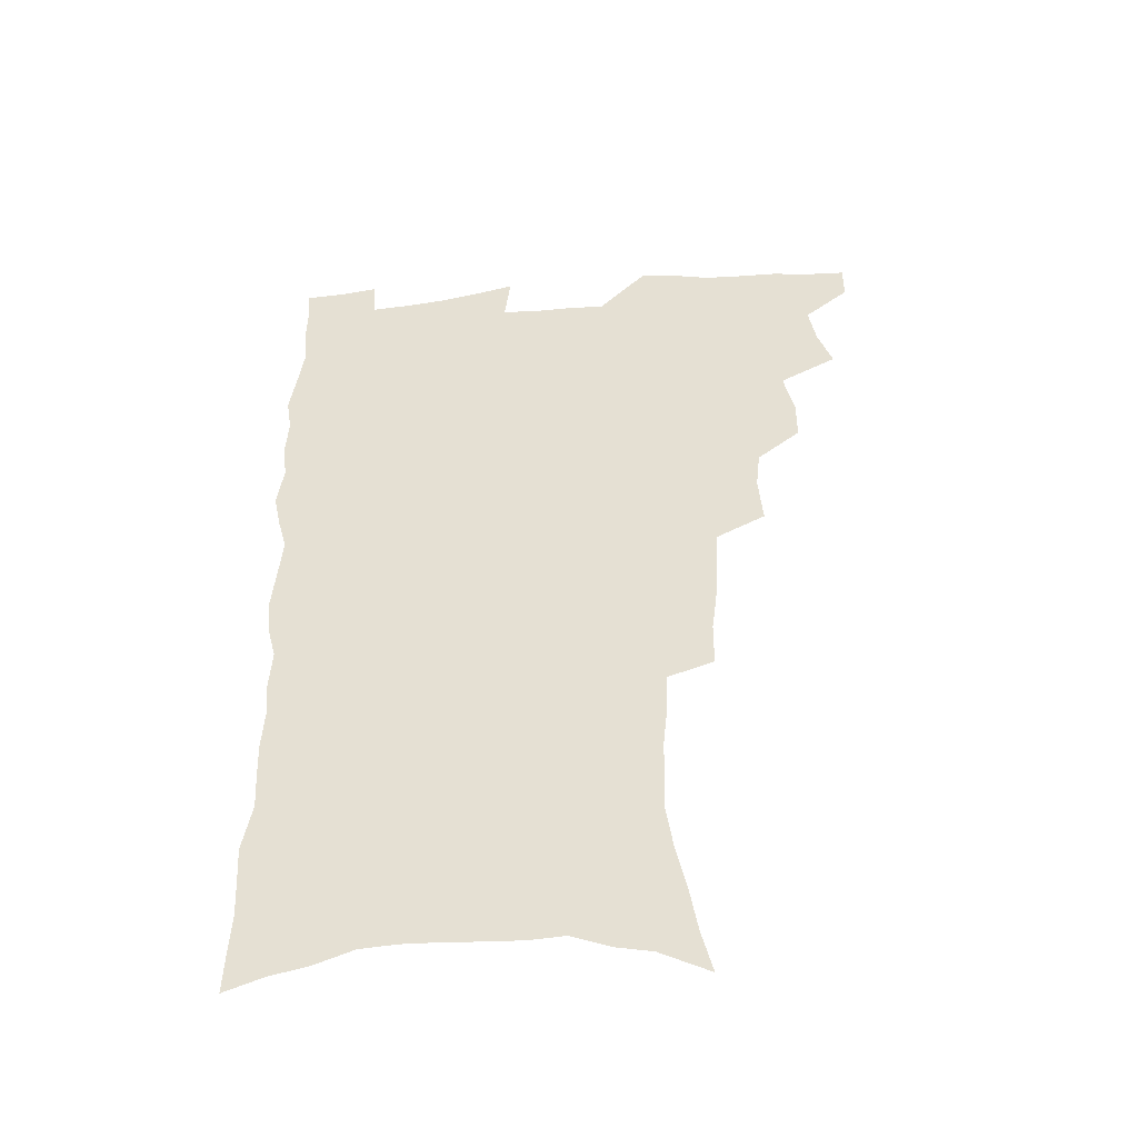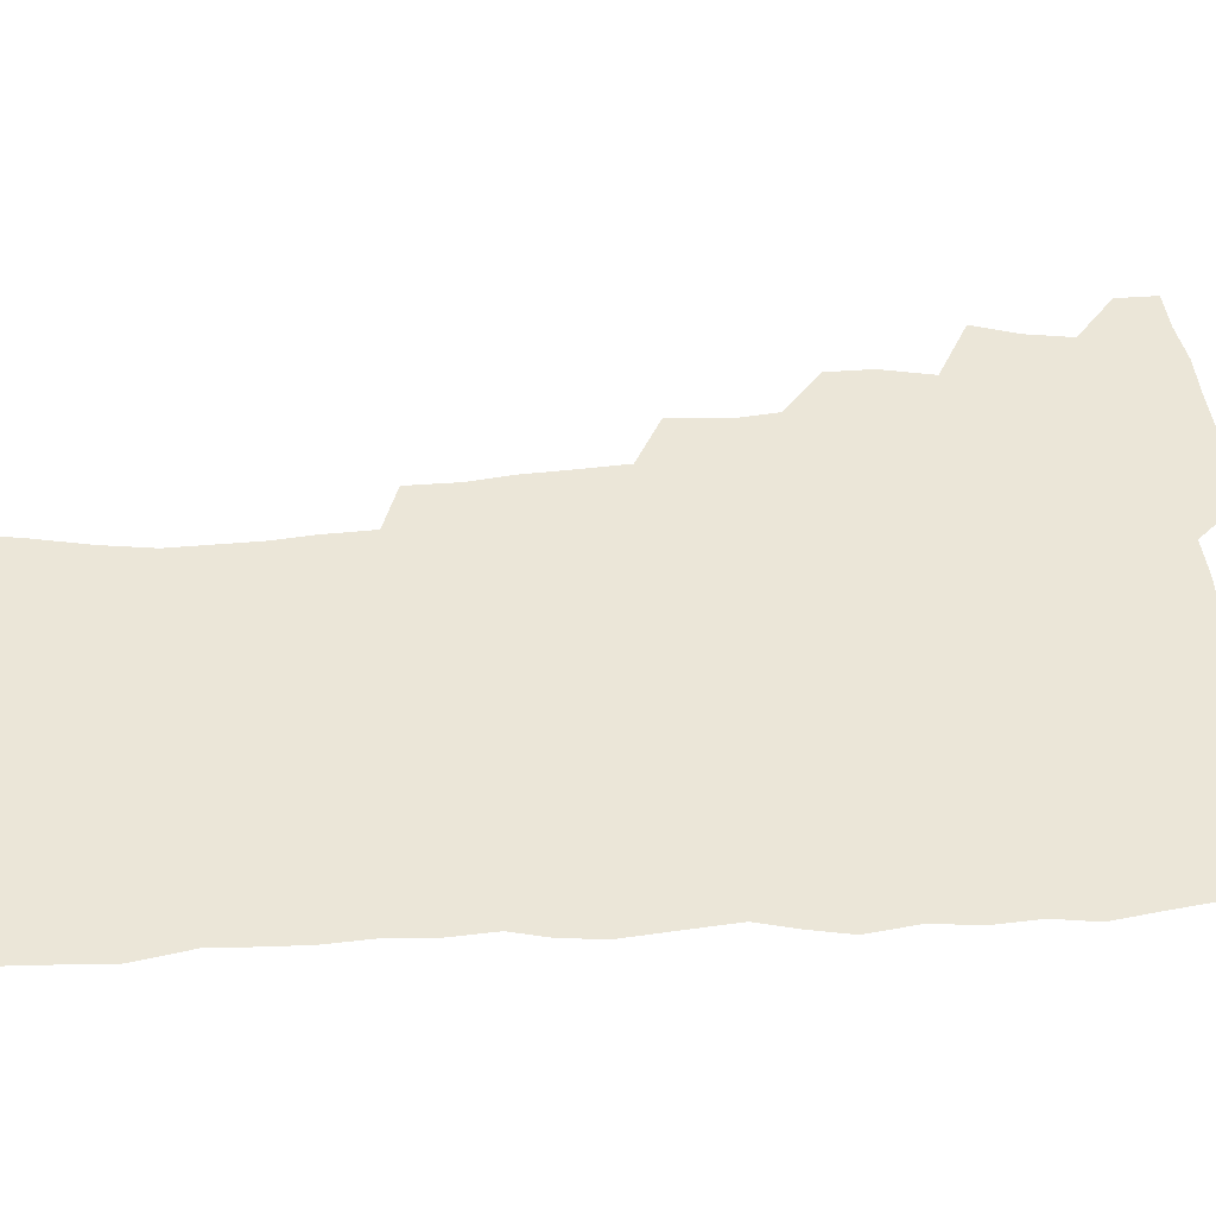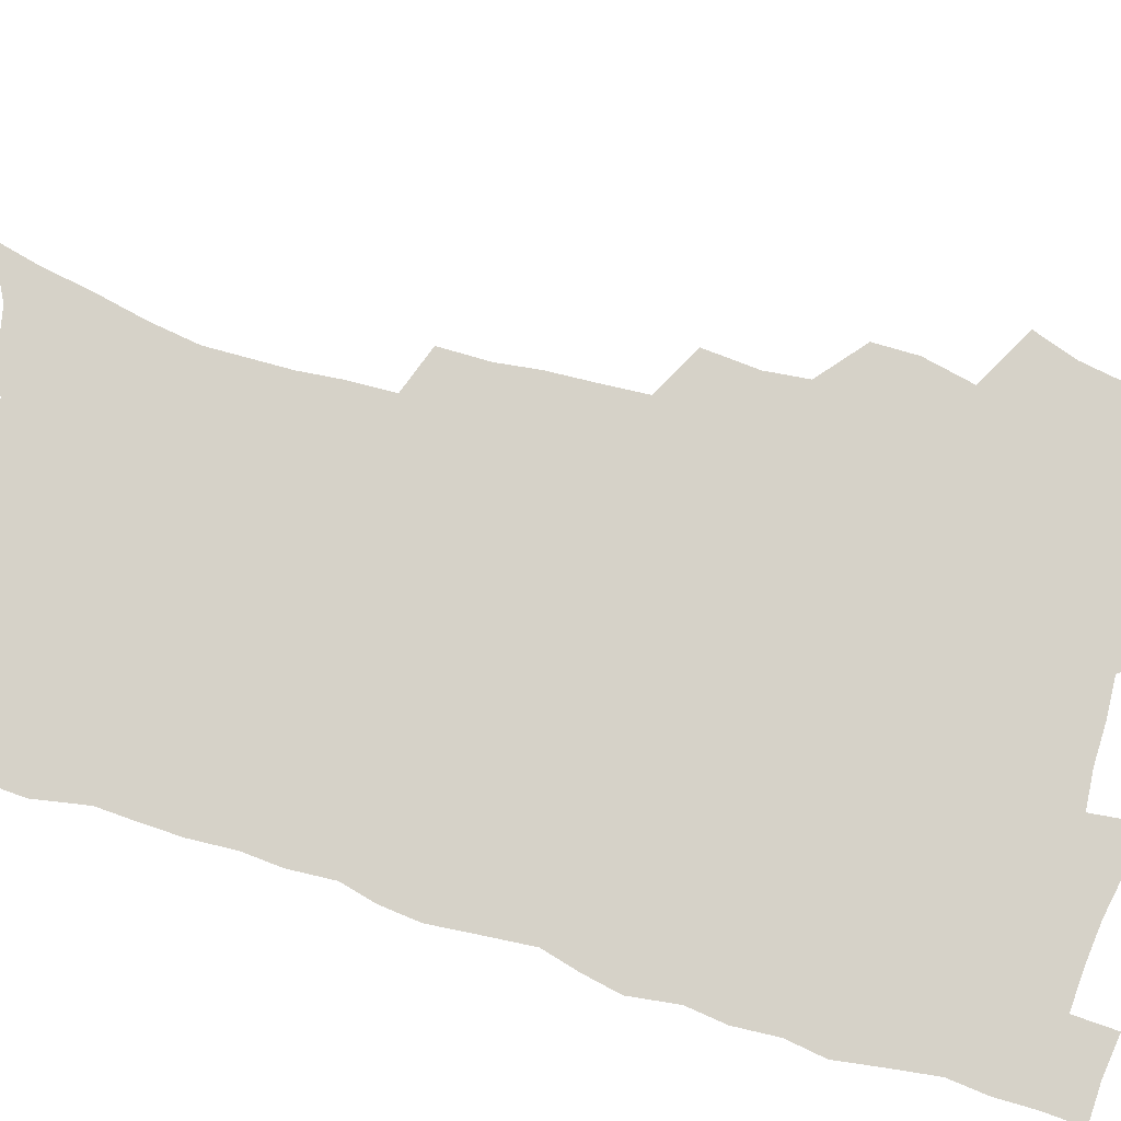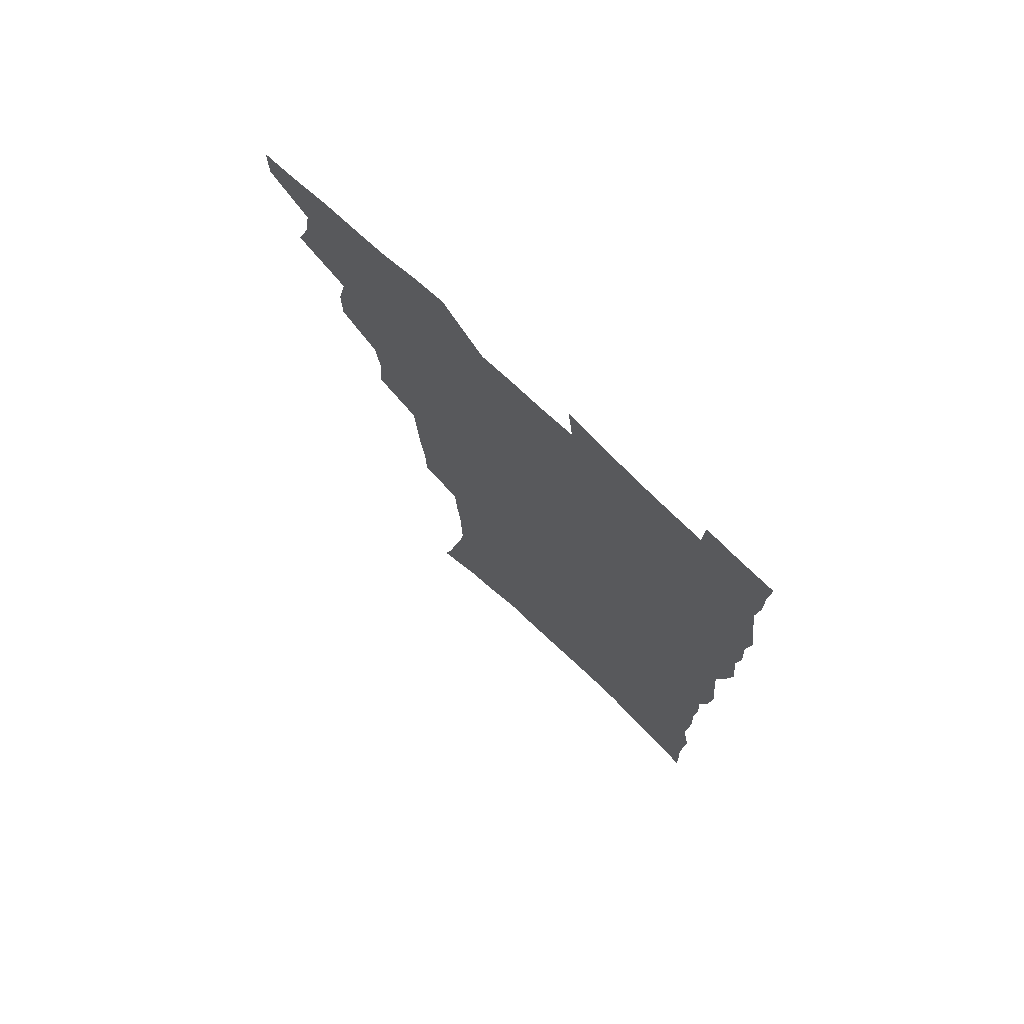
<metadata>
{"format":"obj","ext":"obj","renderer":"f3d","projection":"perspective","resolution":1024,"background":"white","views":[{"elev":-47.8,"azim":-174.0,"up":"+Y"},{"elev":46.1,"azim":85.7,"up":"+Z"},{"elev":78.0,"azim":106.7,"up":"+Z"},{"elev":74.6,"azim":43.3,"up":"+Y"}]}
</metadata>
<code>
v 480.4 536.1 0
v 480.3 550.9 0
v 489.4 489 0
v 494.9 505.3 0
v 497.7 521.6 0
v 497.5 536.4 0
v 495.5 551.9 0
v 507.7 441.8 0
v 507.6 458.2 0
v 511.6 477 0
v 515.4 493.4 0
v 512.9 507.3 0
v 514.4 522.4 0
v 513.2 537 0
v 510.1 554.4 0
v 524.6 391.8 0
v 526.2 412.1 0
v 524.5 427.9 0
v 528.3 447.2 0
v 528.4 463.2 0
v 528 478.4 0
v 529.2 493.8 0
v 529.9 508.7 0
v 529.7 523 0
v 528.5 537.2 0
v 525.3 555 0
v 547.7 312.8 0
v 547.6 331.4 0
v 545.6 347.2 0
v 544.7 364.5 0
v 543.6 381.8 0
v 542.8 399.1 0
v 542.7 416.5 0
v 545.8 435.7 0
v 543.9 449.6 0
v 545.3 465.7 0
v 545.9 480.9 0
v 544.4 495 0
v 544.9 509.5 0
v 544.2 523.9 0
v 542.7 538.7 0
v 540 555.9 0
v 554.3 170.2 0
v 558.6 187.9 0
v 561.4 205 0
v 565.7 224.8 0
v 568.4 243.3 0
v 568.1 258.1 0
v 567.7 273.7 0
v 566.2 288.6 0
v 565.5 306.6 0
v 564.7 324.2 0
v 563.1 339.6 0
v 562.1 355.9 0
v 561 372 0
v 560.2 388.5 0
v 560.4 405.7 0
v 560.3 422 0
v 560 437.3 0
v 561.9 453.9 0
v 560.6 467.5 0
v 561.1 482.3 0
v 562.1 496.5 0
v 560.2 510.7 0
v 558.7 525.4 0
v 557.1 540.7 0
v 554.3 559.6 0
v 573.5 180.3 0
v 573.8 194.3 0
v 580.1 217.6 0
v 581.9 235.2 0
v 582.6 251.5 0
v 582.7 267.4 0
v 581.3 281.4 0
v 579.5 295.7 0
v 580.1 315.2 0
v 579.2 331.3 0
v 578.2 346.6 0
v 577.7 362.7 0
v 576 377.1 0
v 576.3 394.3 0
v 575 408.5 0
v 575.9 425.3 0
v 575.3 439.8 0
v 575.8 455 0
v 575.8 469.3 0
v 576.1 483.6 0
v 575.5 497.4 0
v 575.7 511 0
v 574.1 525.4 0
v 572.2 541.2 0
v 568.7 561.4 0
v 586.5 183.1 0
v 592.1 206.1 0
v 595.1 225.9 0
v 595.1 240.5 0
v 596.6 259.5 0
v 595.5 272.9 0
v 594.2 286.8 0
v 594 304.3 0
v 592.9 319.1 0
v 591.6 333.4 0
v 592.6 352.5 0
v 591.5 366.4 0
v 590.4 381.2 0
v 590.2 397 0
v 590.4 412.4 0
v 590.6 427.8 0
v 589.9 441.6 0
v 590 456.2 0
v 590.9 471.1 0
v 590.5 484.3 0
v 589.9 498 0
v 589.4 511.9 0
v 588.2 526.5 0
v 587.3 541 0
v 602.3 189.2 0
v 605.6 209.6 0
v 607.2 227.6 0
v 607.9 244.4 0
v 608 260.3 0
v 607.4 274.7 0
v 606.9 290.9 0
v 606.4 306.8 0
v 605.9 323.3 0
v 605.9 340.4 0
v 605 352.5 0
v 604.6 369 0
v 604.2 384.5 0
v 604.6 400.8 0
v 604 413.8 0
v 604.1 429 0
v 603.9 443 0
v 603.9 457 0
v 604.1 471 0
v 604.2 484.7 0
v 604.4 498.3 0
v 603.7 512.2 0
v 602.4 527.1 0
v 601.5 541.9 0
v 615.9 188.4 0
v 619 213 0
v 619.9 230.8 0
v 620 246 0
v 620.2 262.7 0
v 619.6 277.4 0
v 619 292 0
v 618.8 309.6 0
v 618.6 326.7 0
v 618.2 341.5 0
v 617.7 354.7 0
v 617.5 370.5 0
v 617.3 385.3 0
v 617.2 400.6 0
v 617.1 413.5 0
v 617.5 430 0
v 617.3 443.5 0
v 617.7 458 0
v 617.9 471.6 0
v 617.8 484.9 0
v 617.9 498.5 0
v 618 512.1 0
v 617.9 525.7 0
v 616.3 541.7 0
v 630.2 189.1 0
v 631.7 212.3 0
v 632.2 231.1 0
v 632.3 247.7 0
v 632.2 264 0
v 631.9 278.8 0
v 631.6 295.2 0
v 631.1 310.5 0
v 630.9 326.5 0
v 630.6 341.4 0
v 630.4 356 0
v 630.3 370.7 0
v 630.2 386.5 0
v 630.2 400.5 0
v 630.3 414.9 0
v 630.5 430.3 0
v 630.7 443.7 0
v 630.9 457.9 0
v 631.2 471.4 0
v 631.3 484.9 0
v 631.6 498.5 0
v 631.7 512 0
v 631.8 525.5 0
v 630.5 542.9 0
v 628.3 562.4 0
v 644.5 190 0
v 644.6 213.5 0
v 644.5 231.1 0
v 644.6 246.1 0
v 644.2 263.7 0
v 644.1 279.5 0
v 643.8 295 0
v 643.3 311.9 0
v 643.2 326.6 0
v 643.2 340.6 0
v 643.1 355.1 0
v 643 371.3 0
v 643.1 386 0
v 643.2 400.4 0
v 643.4 414.8 0
v 643.5 429.7 0
v 644 443.4 0
v 644.2 457.6 0
v 644.7 471.2 0
v 645.1 485.3 0
v 645.4 498.6 0
v 645.5 511.8 0
v 645.6 525.9 0
v 645.6 541.3 0
v 644.5 558.6 0
v 658.7 190.4 0
v 657.7 211.7 0
v 657.2 228.9 0
v 656.8 245.6 0
v 658.5 257.6 0
v 656.5 277.7 0
v 656.3 293.5 0
v 655.9 309.3 0
v 655.5 325.6 0
v 655.6 340.5 0
v 655.7 355 0
v 655.7 370.1 0
v 656 384.8 0
v 656.5 398.7 0
v 656.6 413.6 0
v 657.2 427.7 0
v 657.4 442.3 0
v 658.2 455.9 0
v 658.2 470.5 0
v 658.6 484.4 0
v 658.8 498.2 0
v 659.5 511.9 0
v 659.8 525.8 0
v 660.4 539.8 0
v 660.2 555.7 0
v 672.8 189.5 0
v 671.3 208.5 0
v 669.8 228.1 0
v 670.5 241.9 0
v 670.1 257.7 0
v 668.3 278.7 0
v 668.8 292.1 0
v 667.9 309.5 0
v 667.7 324.5 0
v 668.2 338.7 0
v 668.8 352.7 0
v 668.4 368.8 0
v 669.3 382.5 0
v 669.8 396.9 0
v 671.3 410.2 0
v 671.3 425.2 0
v 671 440.7 0
v 671.9 454.6 0
v 672.2 469.1 0
v 671.9 484.1 0
v 672.7 497.5 0
v 673.3 511.2 0
v 674.1 525.3 0
v 674.6 539.6 0
v 675.2 554.2 0
v 688.2 183.7 0
v 685.8 203.7 0
v 682.9 225 0
v 683.4 239.7 0
v 682.5 257 0
v 682.7 272.3 0
v 681.4 289.6 0
v 681.8 304.1 0
v 680.2 321.8 0
v 682.1 334.4 0
v 682.3 349.3 0
v 683.5 363.5 0
v 683.1 379.2 0
v 683.9 393.5 0
v 685.1 407.7 0
v 684.9 423.3 0
v 686.1 437.2 0
v 686.2 452.5 0
v 686.7 467.1 0
v 686.5 482 0
v 687.4 496 0
v 687.6 510.5 0
v 688.4 524.6 0
v 689 538.6 0
v 689.8 553.3 0
v 690.5 569.3 0
v 702.4 180.5 0
v 700.4 199.2 0
v 699.9 215.8 0
v 698.9 232.7 0
v 696.6 251.5 0
v 696.8 266.8 0
v 696.6 282.5 0
v 696 298.6 0
v 696.8 313.2 0
v 697 328.3 0
v 697.6 343.1 0
v 699.6 356.7 0
v 699.5 372.5 0
v 699.3 388.4 0
v 700 403.5 0
v 699.9 419.3 0
v 700.1 434.6 0
v 702.6 448.3 0
v 702.7 463.6 0
v 700.9 480.1 0
v 703 493.8 0
v 703 508.8 0
v 702.8 523.8 0
v 703.2 537.8 0
v 704.7 552.7 0
v 705.6 567.4 0
v 717.7 174.8 0
v 717 191.2 0
v 716.2 207.7 0
v 716.9 222.4 0
v 717.8 237.4 0
v 714.2 257.1 0
v 715 271.5 0
v 715.4 286.5 0
v 714.5 303.1 0
v 715.6 317.6 0
v 714.6 334.5 0
v 717.8 347.4 0
v 719.3 362 0
v 717.7 379.7 0
v 716.2 397.5 0
v 719.8 411 0
v 722.6 425.3 0
v 720.2 443.2 0
v 722 457.7 0
v 721 474.2 0
v 723.2 488.6 0
v 720.6 505.6 0
v 718.3 522.7 0
v 719.8 537.3 0
v 719.6 552.1 0
v 720.5 566.8 0
f 5 6 1
f 1 6 2
f 6 7 2
f 10 11 3
f 3 11 4
f 11 12 4
f 4 12 5
f 12 13 5
f 5 13 6
f 13 14 6
f 6 14 7
f 14 15 7
f 18 19 8
f 8 19 9
f 19 20 9
f 9 20 10
f 20 21 10
f 10 21 11
f 21 22 11
f 11 22 12
f 22 23 12
f 12 23 13
f 23 24 13
f 13 24 14
f 24 25 14
f 14 25 15
f 25 26 15
f 31 32 16
f 16 32 17
f 32 33 17
f 17 33 18
f 33 34 18
f 18 34 19
f 34 35 19
f 19 35 20
f 35 36 20
f 20 36 21
f 36 37 21
f 21 37 22
f 37 38 22
f 22 38 23
f 38 39 23
f 23 39 24
f 39 40 24
f 24 40 25
f 40 41 25
f 25 41 26
f 41 42 26
f 51 52 27
f 27 52 28
f 52 53 28
f 28 53 29
f 53 54 29
f 29 54 30
f 54 55 30
f 30 55 31
f 55 56 31
f 31 56 32
f 56 57 32
f 32 57 33
f 57 58 33
f 33 58 34
f 58 59 34
f 34 59 35
f 59 60 35
f 35 60 36
f 60 61 36
f 36 61 37
f 61 62 37
f 37 62 38
f 62 63 38
f 38 63 39
f 63 64 39
f 39 64 40
f 64 65 40
f 40 65 41
f 65 66 41
f 41 66 42
f 66 67 42
f 43 68 44
f 68 69 44
f 44 69 45
f 69 70 45
f 45 70 46
f 70 71 46
f 46 71 47
f 71 72 47
f 47 72 48
f 72 73 48
f 48 73 49
f 73 74 49
f 49 74 50
f 74 75 50
f 50 75 51
f 75 76 51
f 51 76 52
f 76 77 52
f 52 77 53
f 77 78 53
f 53 78 54
f 78 79 54
f 54 79 55
f 79 80 55
f 55 80 56
f 80 81 56
f 56 81 57
f 81 82 57
f 57 82 58
f 82 83 58
f 58 83 59
f 83 84 59
f 59 84 60
f 84 85 60
f 60 85 61
f 85 86 61
f 61 86 62
f 86 87 62
f 62 87 63
f 87 88 63
f 63 88 64
f 88 89 64
f 64 89 65
f 89 90 65
f 65 90 66
f 90 91 66
f 66 91 67
f 91 92 67
f 68 93 69
f 93 94 69
f 69 94 70
f 94 95 70
f 70 95 71
f 95 96 71
f 71 96 72
f 96 97 72
f 72 97 73
f 97 98 73
f 73 98 74
f 98 99 74
f 74 99 75
f 99 100 75
f 75 100 76
f 100 101 76
f 76 101 77
f 101 102 77
f 77 102 78
f 102 103 78
f 78 103 79
f 103 104 79
f 79 104 80
f 104 105 80
f 80 105 81
f 105 106 81
f 81 106 82
f 106 107 82
f 82 107 83
f 107 108 83
f 83 108 84
f 108 109 84
f 84 109 85
f 109 110 85
f 85 110 86
f 110 111 86
f 86 111 87
f 111 112 87
f 87 112 88
f 112 113 88
f 88 113 89
f 113 114 89
f 89 114 90
f 114 115 90
f 90 115 91
f 115 116 91
f 91 116 92
f 93 117 94
f 117 118 94
f 94 118 95
f 118 119 95
f 95 119 96
f 119 120 96
f 96 120 97
f 120 121 97
f 97 121 98
f 121 122 98
f 98 122 99
f 122 123 99
f 99 123 100
f 123 124 100
f 100 124 101
f 124 125 101
f 101 125 102
f 125 126 102
f 102 126 103
f 126 127 103
f 103 127 104
f 127 128 104
f 104 128 105
f 128 129 105
f 105 129 106
f 129 130 106
f 106 130 107
f 130 131 107
f 107 131 108
f 131 132 108
f 108 132 109
f 132 133 109
f 109 133 110
f 133 134 110
f 110 134 111
f 134 135 111
f 111 135 112
f 135 136 112
f 112 136 113
f 136 137 113
f 113 137 114
f 137 138 114
f 114 138 115
f 138 139 115
f 115 139 116
f 139 140 116
f 117 141 118
f 141 142 118
f 118 142 119
f 142 143 119
f 119 143 120
f 143 144 120
f 120 144 121
f 144 145 121
f 121 145 122
f 145 146 122
f 122 146 123
f 146 147 123
f 123 147 124
f 147 148 124
f 124 148 125
f 148 149 125
f 125 149 126
f 149 150 126
f 126 150 127
f 150 151 127
f 127 151 128
f 151 152 128
f 128 152 129
f 152 153 129
f 129 153 130
f 153 154 130
f 130 154 131
f 154 155 131
f 131 155 132
f 155 156 132
f 132 156 133
f 156 157 133
f 133 157 134
f 157 158 134
f 134 158 135
f 158 159 135
f 135 159 136
f 159 160 136
f 136 160 137
f 160 161 137
f 137 161 138
f 161 162 138
f 138 162 139
f 162 163 139
f 139 163 140
f 163 164 140
f 141 165 142
f 165 166 142
f 142 166 143
f 166 167 143
f 143 167 144
f 167 168 144
f 144 168 145
f 168 169 145
f 145 169 146
f 169 170 146
f 146 170 147
f 170 171 147
f 147 171 148
f 171 172 148
f 148 172 149
f 172 173 149
f 149 173 150
f 173 174 150
f 150 174 151
f 174 175 151
f 151 175 152
f 175 176 152
f 152 176 153
f 176 177 153
f 153 177 154
f 177 178 154
f 154 178 155
f 178 179 155
f 155 179 156
f 179 180 156
f 156 180 157
f 180 181 157
f 157 181 158
f 181 182 158
f 158 182 159
f 182 183 159
f 159 183 160
f 183 184 160
f 160 184 161
f 184 185 161
f 161 185 162
f 185 186 162
f 162 186 163
f 186 187 163
f 163 187 164
f 187 188 164
f 165 190 166
f 190 191 166
f 166 191 167
f 191 192 167
f 167 192 168
f 192 193 168
f 168 193 169
f 193 194 169
f 169 194 170
f 194 195 170
f 170 195 171
f 195 196 171
f 171 196 172
f 196 197 172
f 172 197 173
f 197 198 173
f 173 198 174
f 198 199 174
f 174 199 175
f 199 200 175
f 175 200 176
f 200 201 176
f 176 201 177
f 201 202 177
f 177 202 178
f 202 203 178
f 178 203 179
f 203 204 179
f 179 204 180
f 204 205 180
f 180 205 181
f 205 206 181
f 181 206 182
f 206 207 182
f 182 207 183
f 207 208 183
f 183 208 184
f 208 209 184
f 184 209 185
f 209 210 185
f 185 210 186
f 210 211 186
f 186 211 187
f 211 212 187
f 187 212 188
f 212 213 188
f 188 213 189
f 213 214 189
f 190 215 191
f 215 216 191
f 191 216 192
f 216 217 192
f 192 217 193
f 217 218 193
f 193 218 194
f 218 219 194
f 194 219 195
f 219 220 195
f 195 220 196
f 220 221 196
f 196 221 197
f 221 222 197
f 197 222 198
f 222 223 198
f 198 223 199
f 223 224 199
f 199 224 200
f 224 225 200
f 200 225 201
f 225 226 201
f 201 226 202
f 226 227 202
f 202 227 203
f 227 228 203
f 203 228 204
f 228 229 204
f 204 229 205
f 229 230 205
f 205 230 206
f 230 231 206
f 206 231 207
f 231 232 207
f 207 232 208
f 232 233 208
f 208 233 209
f 233 234 209
f 209 234 210
f 234 235 210
f 210 235 211
f 235 236 211
f 211 236 212
f 236 237 212
f 212 237 213
f 237 238 213
f 213 238 214
f 238 239 214
f 215 240 216
f 240 241 216
f 216 241 217
f 241 242 217
f 217 242 218
f 242 243 218
f 218 243 219
f 243 244 219
f 219 244 220
f 244 245 220
f 220 245 221
f 245 246 221
f 221 246 222
f 246 247 222
f 222 247 223
f 247 248 223
f 223 248 224
f 248 249 224
f 224 249 225
f 249 250 225
f 225 250 226
f 250 251 226
f 226 251 227
f 251 252 227
f 227 252 228
f 252 253 228
f 228 253 229
f 253 254 229
f 229 254 230
f 254 255 230
f 230 255 231
f 255 256 231
f 231 256 232
f 256 257 232
f 232 257 233
f 257 258 233
f 233 258 234
f 258 259 234
f 234 259 235
f 259 260 235
f 235 260 236
f 260 261 236
f 236 261 237
f 261 262 237
f 237 262 238
f 262 263 238
f 238 263 239
f 263 264 239
f 240 265 241
f 265 266 241
f 241 266 242
f 266 267 242
f 242 267 243
f 267 268 243
f 243 268 244
f 268 269 244
f 244 269 245
f 269 270 245
f 245 270 246
f 270 271 246
f 246 271 247
f 271 272 247
f 247 272 248
f 272 273 248
f 248 273 249
f 273 274 249
f 249 274 250
f 274 275 250
f 250 275 251
f 275 276 251
f 251 276 252
f 276 277 252
f 252 277 253
f 277 278 253
f 253 278 254
f 278 279 254
f 254 279 255
f 279 280 255
f 255 280 256
f 280 281 256
f 256 281 257
f 281 282 257
f 257 282 258
f 282 283 258
f 258 283 259
f 283 284 259
f 259 284 260
f 284 285 260
f 260 285 261
f 285 286 261
f 261 286 262
f 286 287 262
f 262 287 263
f 287 288 263
f 263 288 264
f 288 289 264
f 265 291 266
f 291 292 266
f 266 292 267
f 292 293 267
f 267 293 268
f 293 294 268
f 268 294 269
f 294 295 269
f 269 295 270
f 295 296 270
f 270 296 271
f 296 297 271
f 271 297 272
f 297 298 272
f 272 298 273
f 298 299 273
f 273 299 274
f 299 300 274
f 274 300 275
f 300 301 275
f 275 301 276
f 301 302 276
f 276 302 277
f 302 303 277
f 277 303 278
f 303 304 278
f 278 304 279
f 304 305 279
f 279 305 280
f 305 306 280
f 280 306 281
f 306 307 281
f 281 307 282
f 307 308 282
f 282 308 283
f 308 309 283
f 283 309 284
f 309 310 284
f 284 310 285
f 310 311 285
f 285 311 286
f 311 312 286
f 286 312 287
f 312 313 287
f 287 313 288
f 313 314 288
f 288 314 289
f 314 315 289
f 289 315 290
f 315 316 290
f 291 317 292
f 317 318 292
f 292 318 293
f 318 319 293
f 293 319 294
f 319 320 294
f 294 320 295
f 320 321 295
f 295 321 296
f 321 322 296
f 296 322 297
f 322 323 297
f 297 323 298
f 323 324 298
f 298 324 299
f 324 325 299
f 299 325 300
f 325 326 300
f 300 326 301
f 326 327 301
f 301 327 302
f 327 328 302
f 302 328 303
f 328 329 303
f 303 329 304
f 329 330 304
f 304 330 305
f 330 331 305
f 305 331 306
f 331 332 306
f 306 332 307
f 332 333 307
f 307 333 308
f 333 334 308
f 308 334 309
f 334 335 309
f 309 335 310
f 335 336 310
f 310 336 311
f 336 337 311
f 311 337 312
f 337 338 312
f 312 338 313
f 338 339 313
f 313 339 314
f 339 340 314
f 314 340 315
f 340 341 315
f 315 341 316
f 341 342 316

</code>
